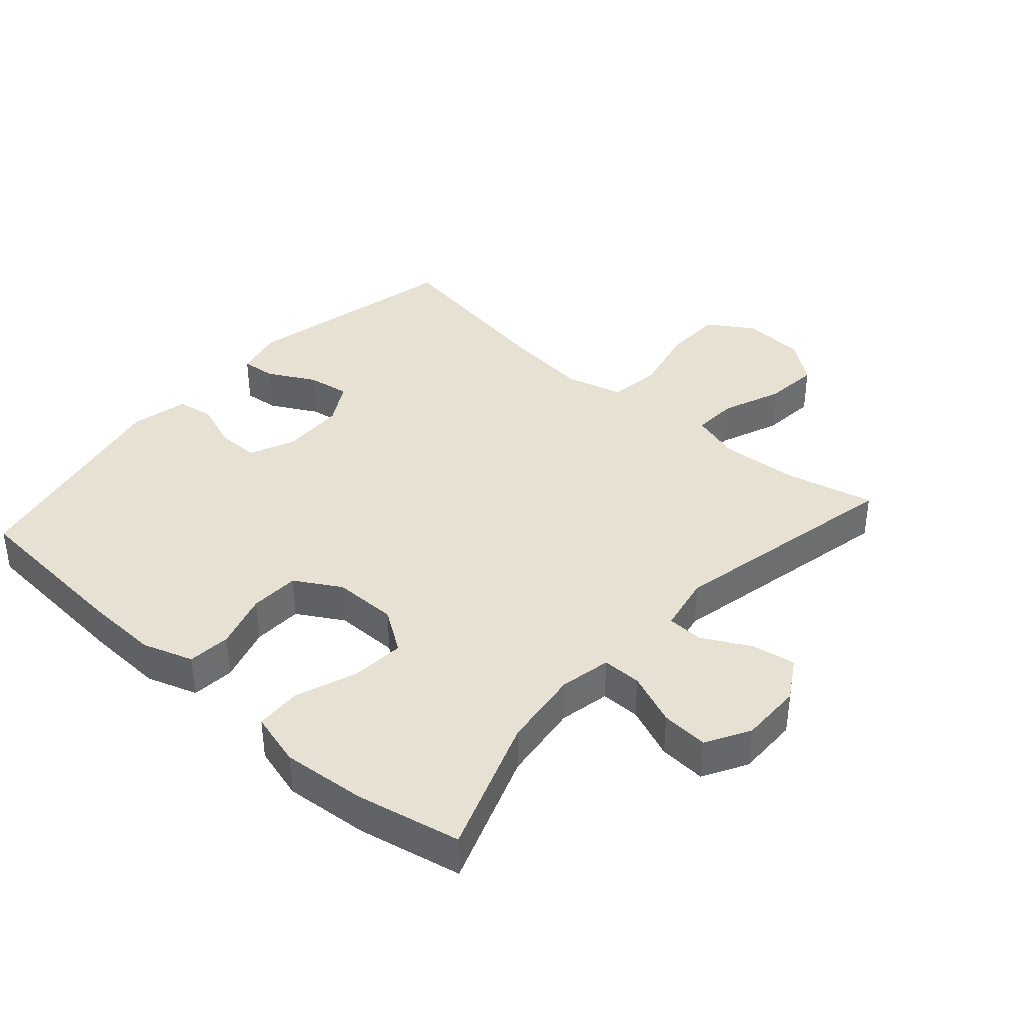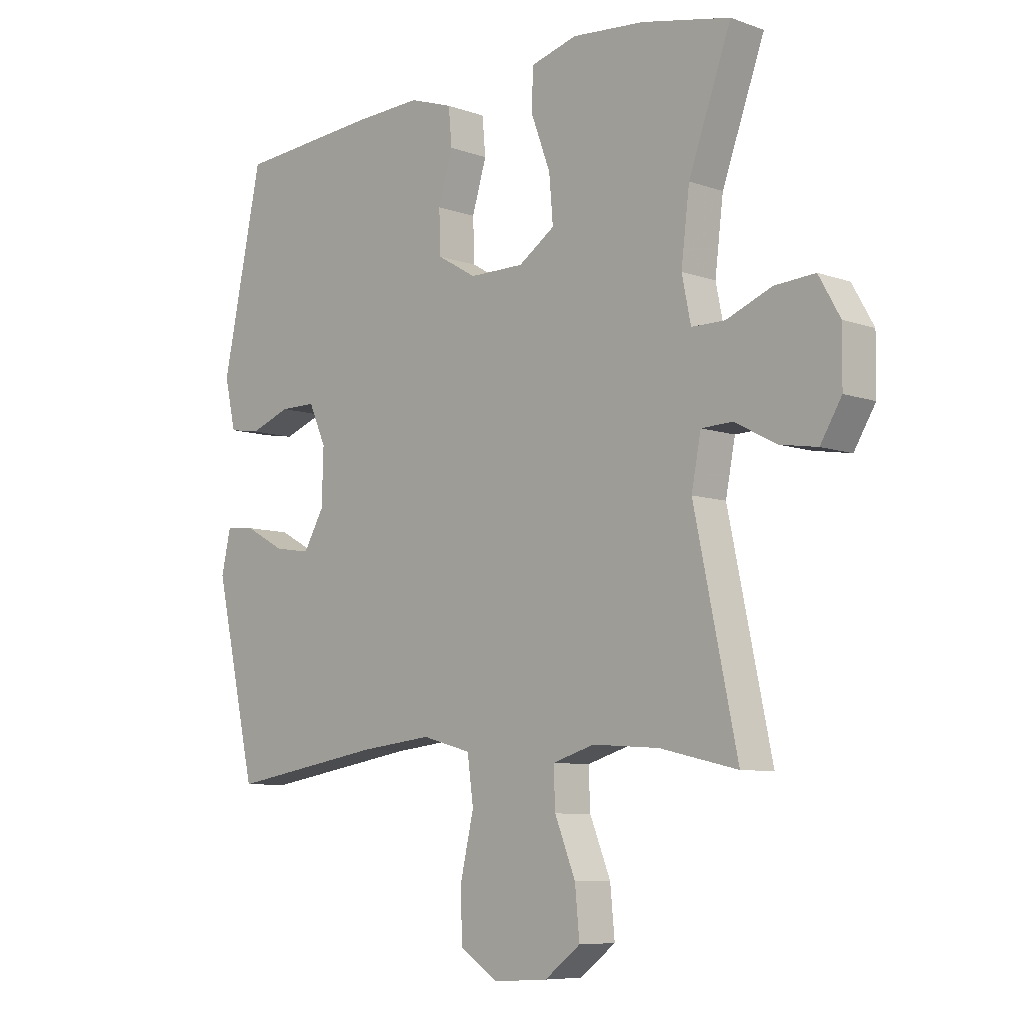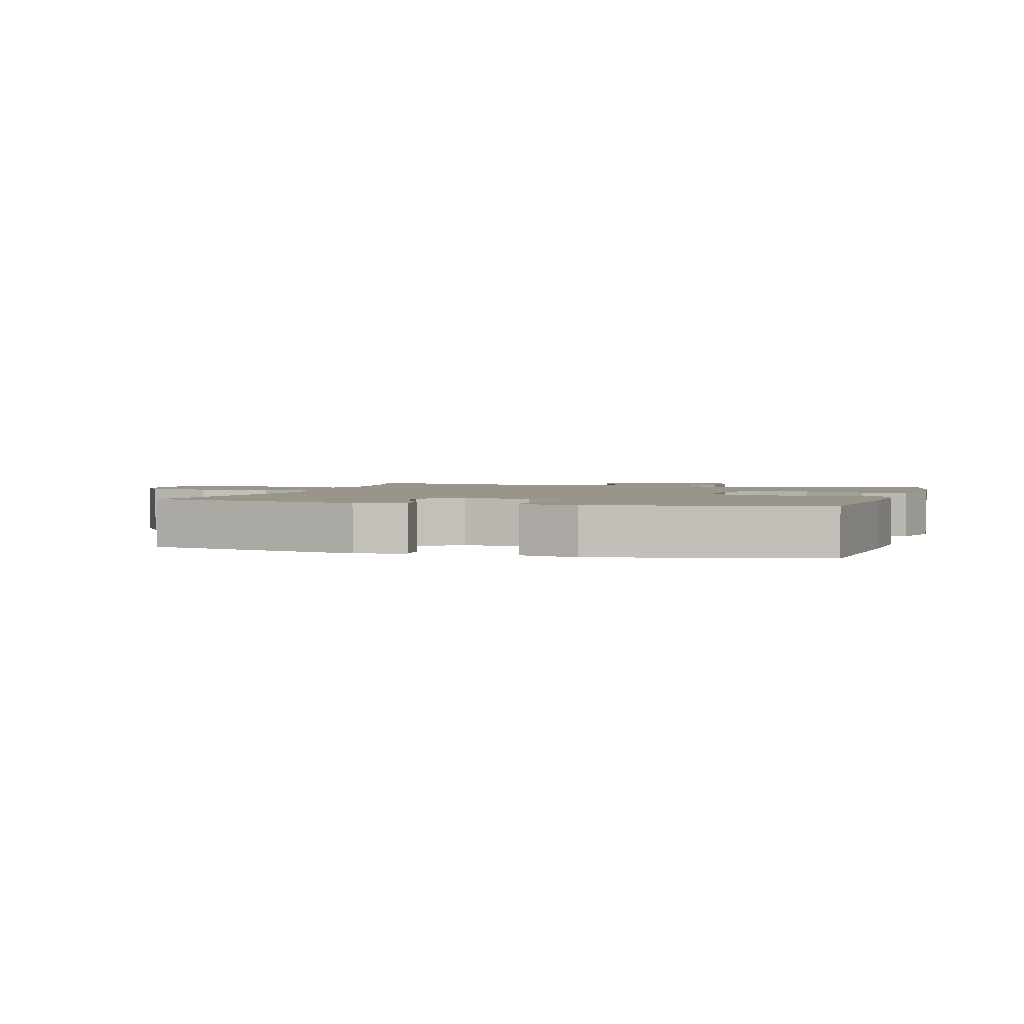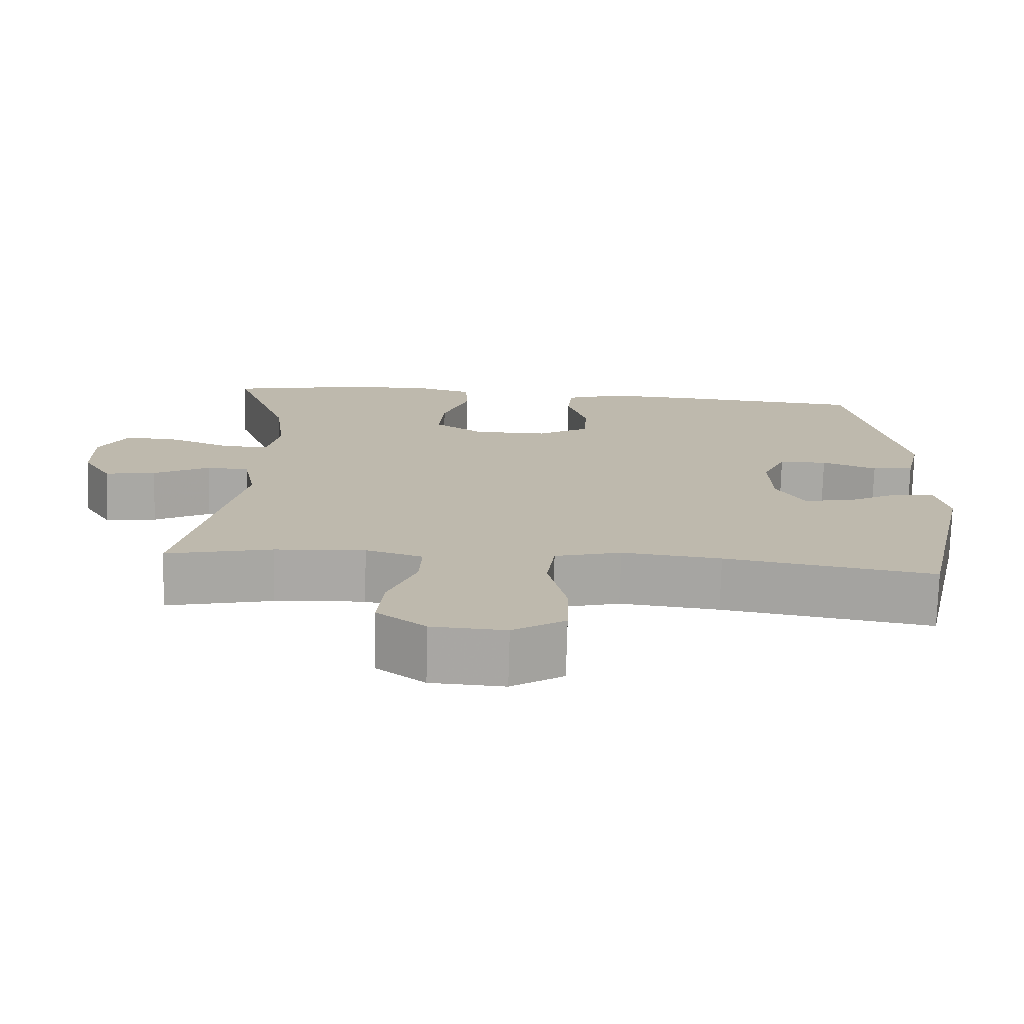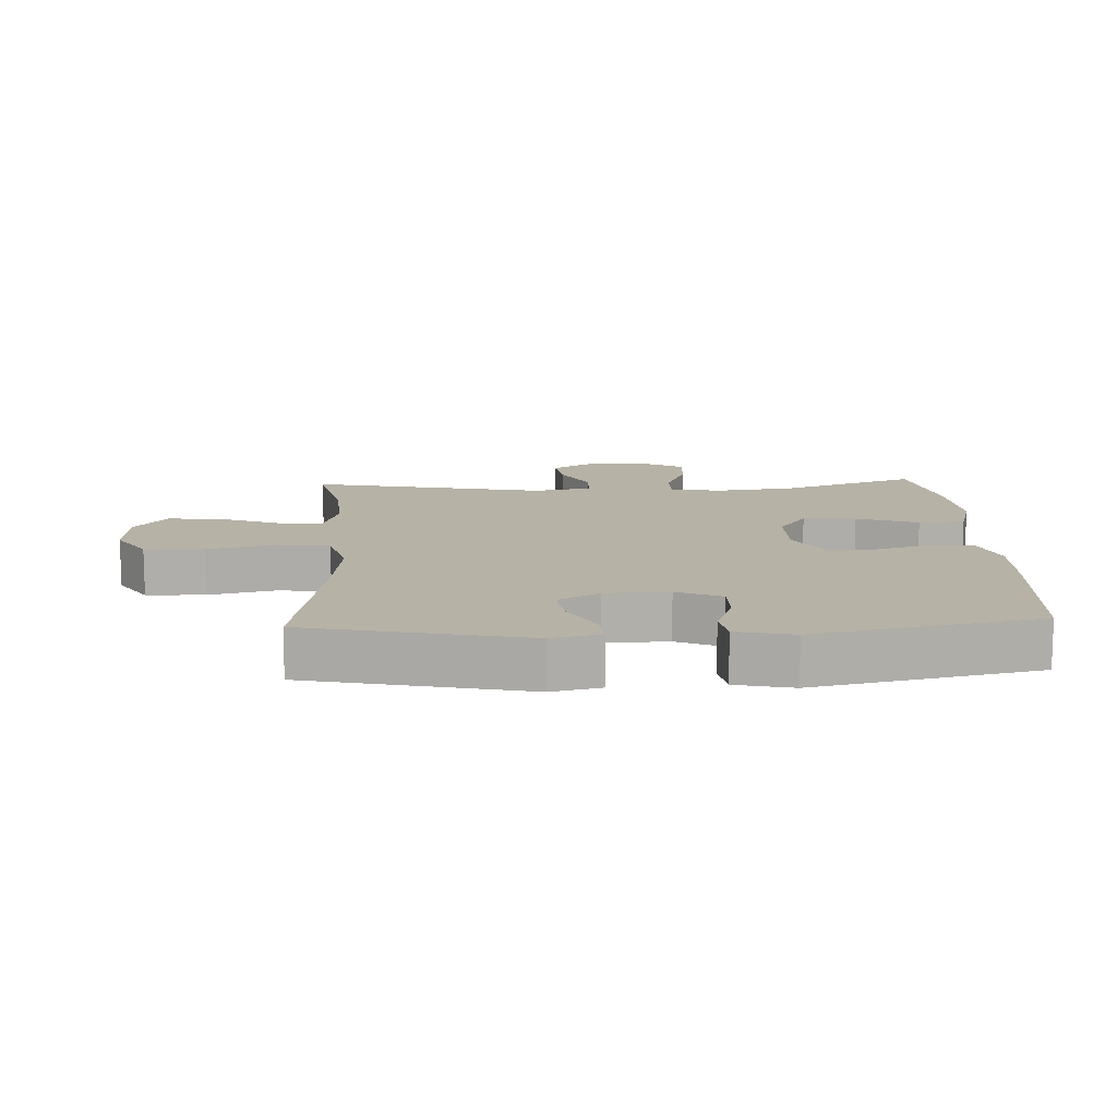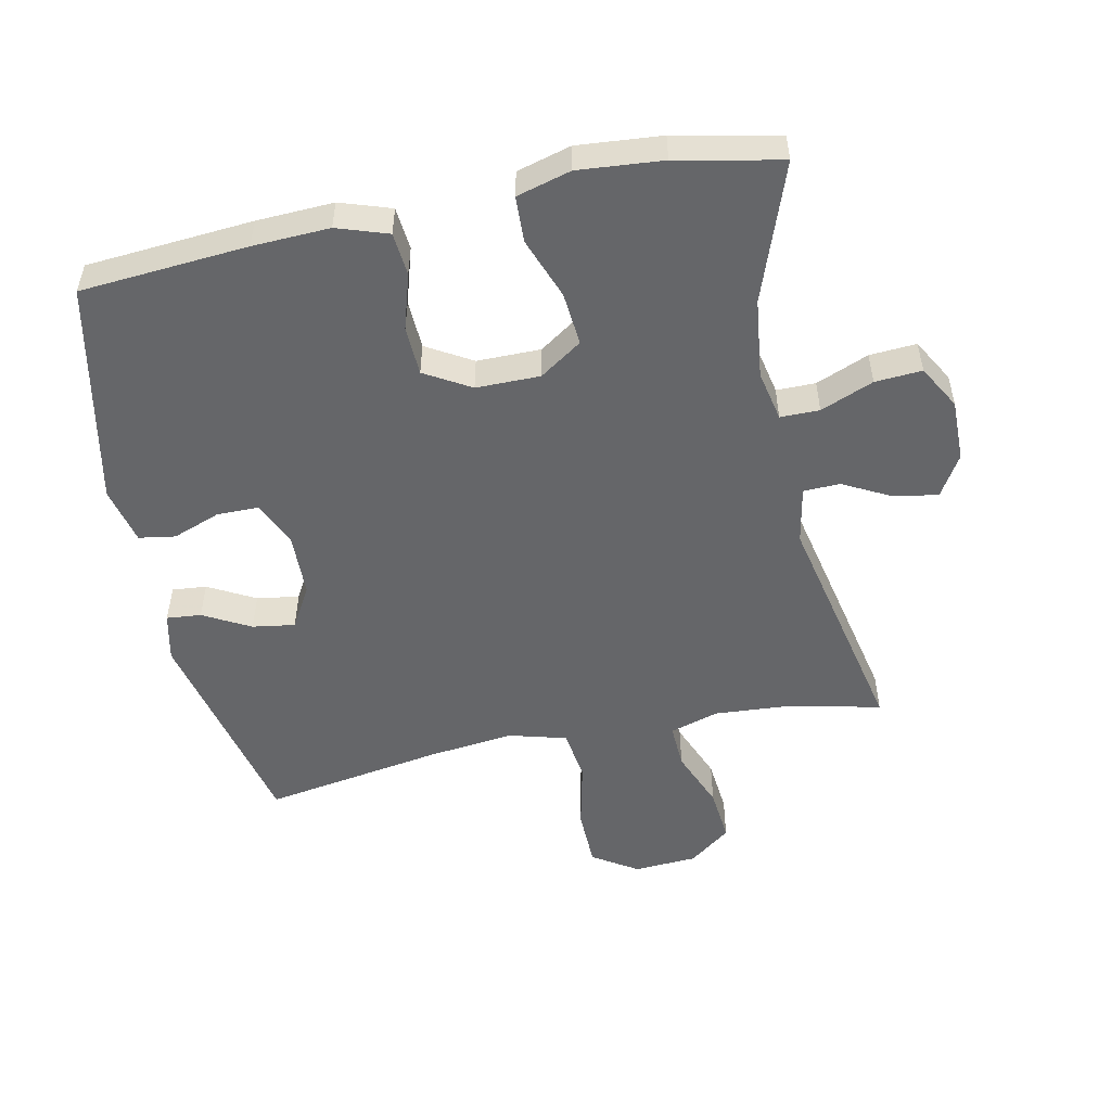
<metadata>
{"format":"obj","ext":"obj","renderer":"f3d","projection":"perspective","resolution":1024,"background":"white","views":[{"elev":38.8,"azim":41.5,"up":"+Y"},{"elev":-7.8,"azim":45.2,"up":"+Z"},{"elev":2.2,"azim":-73.5,"up":"+Y"},{"elev":-74.9,"azim":178.4,"up":"+Z"},{"elev":12.4,"azim":-92.8,"up":"+Y"},{"elev":-51.9,"azim":11.8,"up":"+Y"}]}
</metadata>
<code>
v 0.5 0.07 -0.5
v 0.361 0.07 -0.468
v 0.242 0.07 -0.46
v 0.167 0.07 -0.483
v 0.17 0.07 -0.552
v 0.207 0.07 -0.644
v 0.215 0.07 -0.728
v 0.151 0.07 -0.777
v 0.054 0.07 -0.783
v -0.015 0.07 -0.739
v -0.017 0.07 -0.648
v 0.007 0.07 -0.543
v -0.004 0.07 -0.463
v -0.092 0.07 -0.439
v -0.223 0.07 -0.454
v -0.5 0.07 -0.5
v -0.575 0.07 -0.165
v -0.558 0.07 -0.09
v -0.505 0.07 -0.095
v -0.433 0.07 -0.134
v -0.368 0.07 -0.144
v -0.331 0.07 -0.08
v -0.328 0.07 0.018
v -0.359 0.07 0.087
v -0.423 0.07 0.087
v -0.496 0.07 0.06
v -0.552 0.07 0.069
v -0.572 0.07 0.157
v -0.5 0.07 0.5
v -0.244 0.07 0.52
v -0.126 0.07 0.525
v -0.048 0.07 0.499
v -0.042 0.07 0.433
v -0.068 0.07 0.347
v -0.065 0.07 0.271
v 0.005 0.07 0.23
v 0.103 0.07 0.23
v 0.168 0.07 0.274
v 0.161 0.07 0.356
v 0.126 0.07 0.45
v 0.129 0.07 0.521
v 0.212 0.07 0.544
v 0.341 0.07 0.533
v 0.5 0.07 0.5
v 0.424 0.07 0.29
v 0.409 0.07 0.168
v 0.425 0.07 0.09
v 0.485 0.07 0.09
v 0.566 0.07 0.123
v 0.638 0.07 0.128
v 0.676 0.07 0.061
v 0.675 0.07 -0.034
v 0.637 0.07 -0.097
v 0.57 0.07 -0.086
v 0.496 0.07 -0.047
v 0.44 0.07 -0.049
v 0.423 0.07 -0.137
v 0.5 0 -0.5
v 0.361 0 -0.468
v 0.242 0 -0.46
v 0.167 0 -0.483
v 0.17 0 -0.552
v 0.207 0 -0.644
v 0.215 0 -0.728
v 0.151 0 -0.777
v 0.054 0 -0.783
v -0.015 0 -0.739
v -0.017 0 -0.648
v 0.007 0 -0.543
v -0.004 0 -0.463
v -0.092 0 -0.439
v -0.223 0 -0.454
v -0.5 0 -0.5
v -0.575 0 -0.165
v -0.558 0 -0.09
v -0.505 0 -0.095
v -0.433 0 -0.134
v -0.368 0 -0.144
v -0.331 0 -0.08
v -0.328 0 0.018
v -0.359 0 0.087
v -0.423 0 0.087
v -0.496 0 0.06
v -0.552 0 0.069
v -0.572 0 0.157
v -0.5 0 0.5
v -0.244 0 0.52
v -0.126 0 0.525
v -0.048 0 0.499
v -0.042 0 0.433
v -0.068 0 0.347
v -0.065 0 0.271
v 0.005 0 0.23
v 0.103 0 0.23
v 0.168 0 0.274
v 0.161 0 0.356
v 0.126 0 0.45
v 0.129 0 0.521
v 0.212 0 0.544
v 0.341 0 0.533
v 0.5 0 0.5
v 0.424 0 0.29
v 0.409 0 0.168
v 0.425 0 0.09
v 0.485 0 0.09
v 0.566 0 0.123
v 0.638 0 0.128
v 0.676 0 0.061
v 0.675 0 -0.034
v 0.637 0 -0.097
v 0.57 0 -0.086
v 0.496 0 -0.047
v 0.44 0 -0.049
v 0.423 0 -0.137
f 53 54 55
f 52 53 55
f 51 52 55
f 50 51 55
f 49 50 55
f 48 49 55
f 47 48 55 56
f 46 47 56 57
f 43 44 45
f 42 43 45
f 41 42 45
f 40 41 45
f 39 40 45
f 38 39 45 46
f 37 38 46 57
f 32 33 34
f 31 32 34
f 30 31 34
f 29 30 34
f 28 29 34
f 27 28 34
f 26 27 34
f 25 26 34
f 24 25 34 35
f 23 24 35 36
f 18 19 20
f 17 18 20
f 16 17 20
f 15 16 20
f 14 15 20 21
f 13 14 21 22
f 10 11 12
f 9 10 12
f 8 9 12
f 7 8 12
f 6 7 12
f 5 6 12
f 4 5 12 13
f 36 37 57
f 23 36 57
f 22 23 57
f 13 22 57
f 4 13 57
f 3 4 57
f 57 1 2
f 2 3 57
f 112 111 110
f 112 110 109
f 112 109 108
f 112 108 107
f 112 107 106
f 112 106 105
f 113 112 105 104
f 114 113 104 103
f 102 101 100
f 102 100 99
f 102 99 98
f 102 98 97
f 102 97 96
f 103 102 96 95
f 114 103 95 94
f 91 90 89
f 91 89 88
f 91 88 87
f 91 87 86
f 91 86 85
f 91 85 84
f 91 84 83
f 91 83 82
f 92 91 82 81
f 93 92 81 80
f 77 76 75
f 77 75 74
f 77 74 73
f 77 73 72
f 78 77 72 71
f 79 78 71 70
f 69 68 67
f 69 67 66
f 69 66 65
f 69 65 64
f 69 64 63
f 69 63 62
f 70 69 62 61
f 114 94 93
f 114 93 80
f 114 80 79
f 114 79 70
f 114 70 61
f 114 61 60
f 59 58 114
f 114 60 59
f 1 58 59 2
f 2 59 60 3
f 3 60 61 4
f 4 61 62 5
f 5 62 63 6
f 6 63 64 7
f 7 64 65 8
f 8 65 66 9
f 9 66 67 10
f 10 67 68 11
f 11 68 69 12
f 12 69 70 13
f 13 70 71 14
f 14 71 72 15
f 15 72 73 16
f 16 73 74 17
f 17 74 75 18
f 18 75 76 19
f 19 76 77 20
f 20 77 78 21
f 21 78 79 22
f 22 79 80 23
f 23 80 81 24
f 24 81 82 25
f 25 82 83 26
f 26 83 84 27
f 27 84 85 28
f 28 85 86 29
f 29 86 87 30
f 30 87 88 31
f 31 88 89 32
f 32 89 90 33
f 33 90 91 34
f 34 91 92 35
f 35 92 93 36
f 36 93 94 37
f 37 94 95 38
f 38 95 96 39
f 39 96 97 40
f 40 97 98 41
f 41 98 99 42
f 42 99 100 43
f 43 100 101 44
f 44 101 102 45
f 45 102 103 46
f 46 103 104 47
f 47 104 105 48
f 48 105 106 49
f 49 106 107 50
f 50 107 108 51
f 51 108 109 52
f 52 109 110 53
f 53 110 111 54
f 54 111 112 55
f 55 112 113 56
f 56 113 114 57
f 57 114 58 1

</code>
